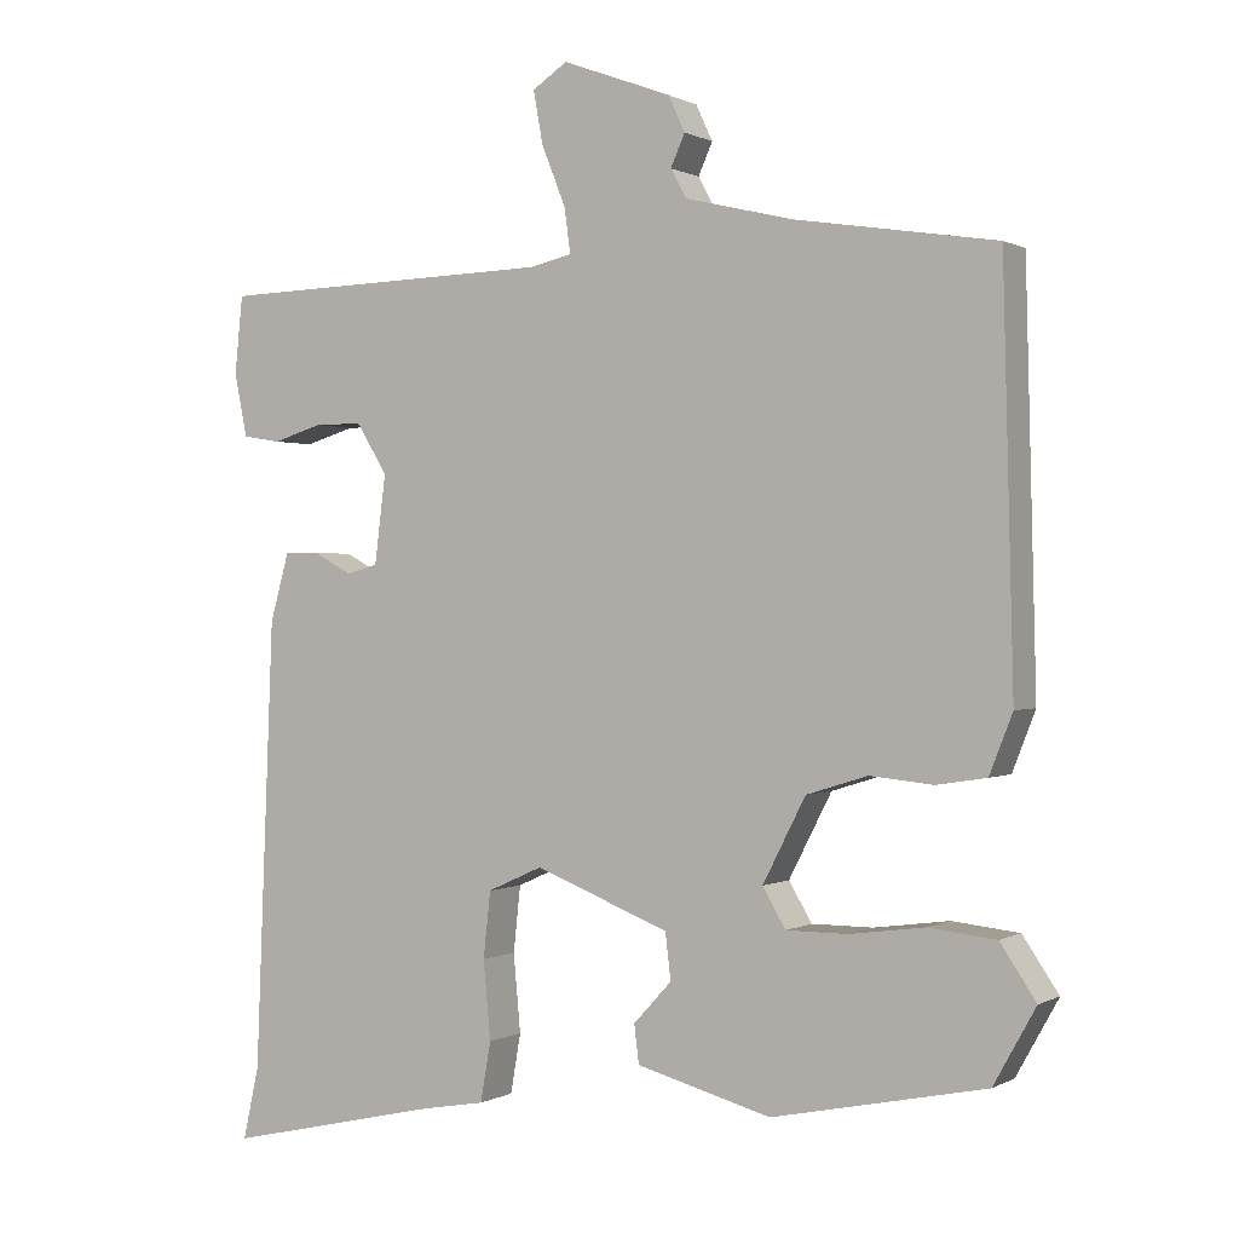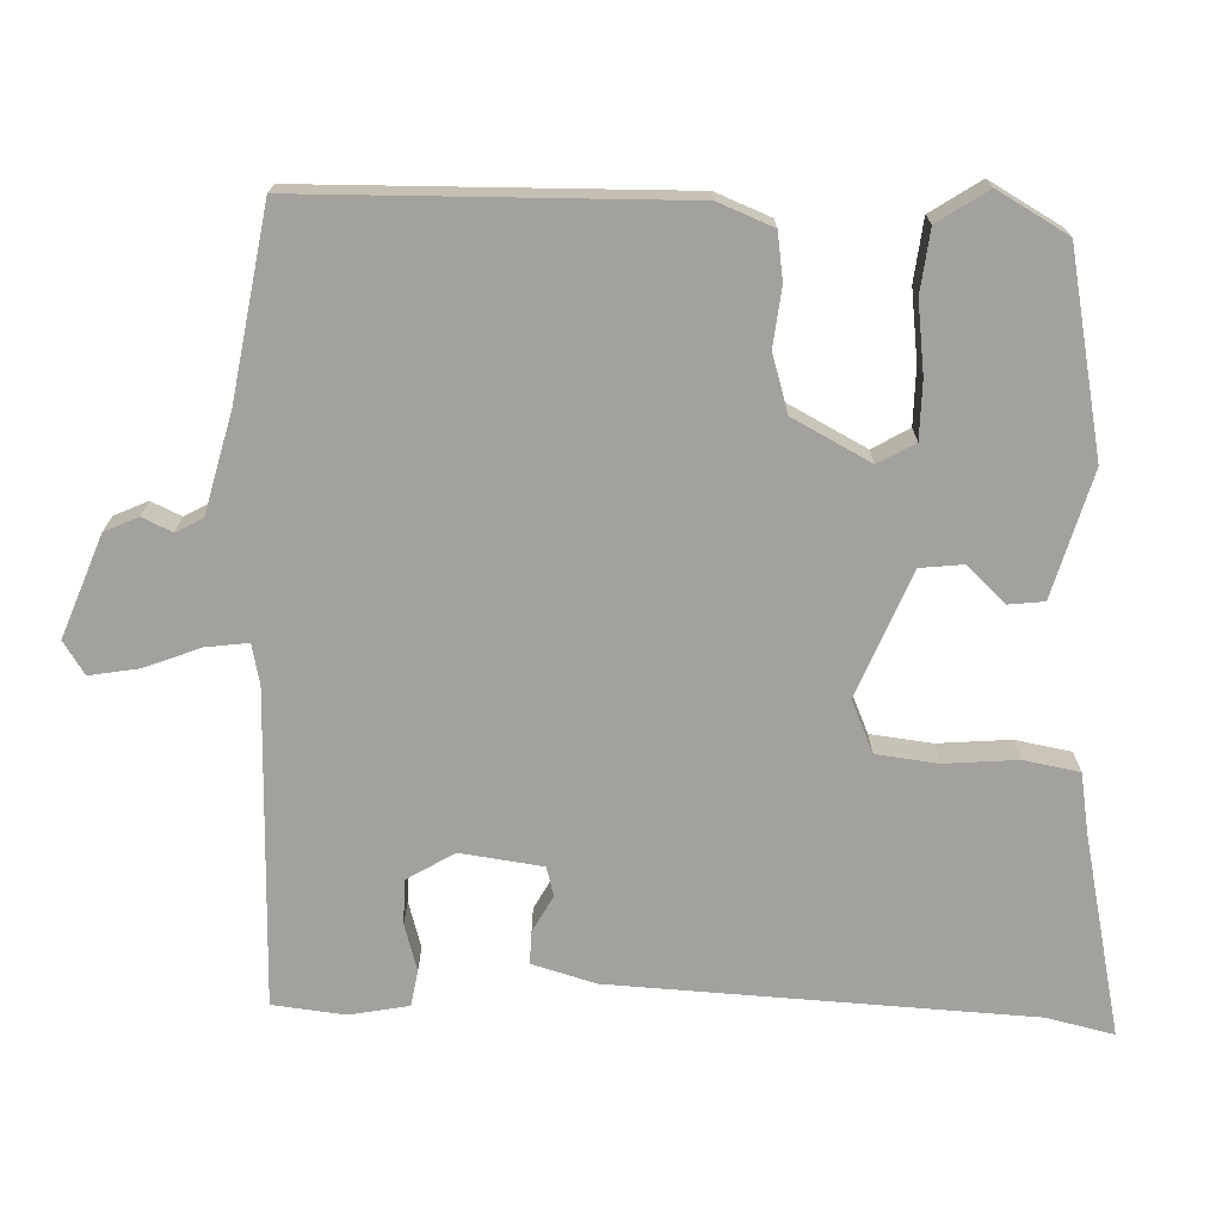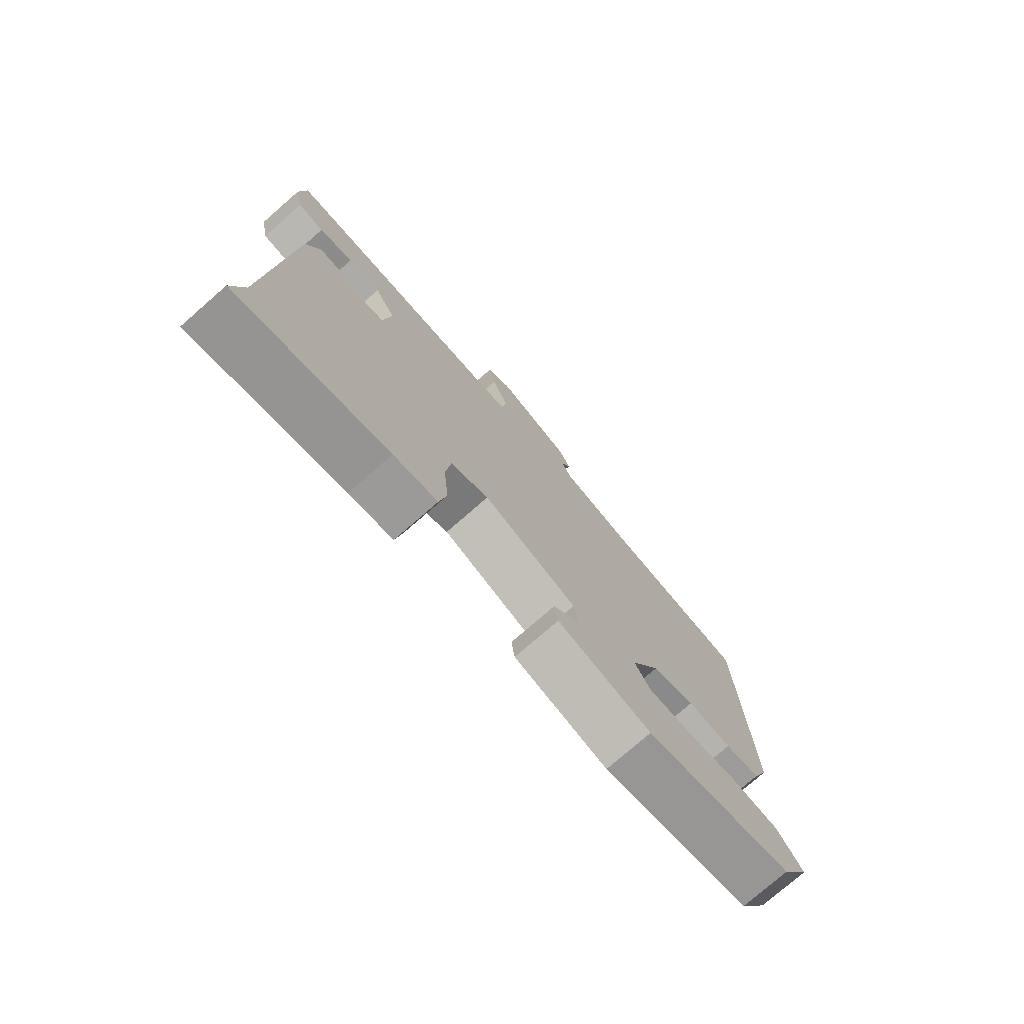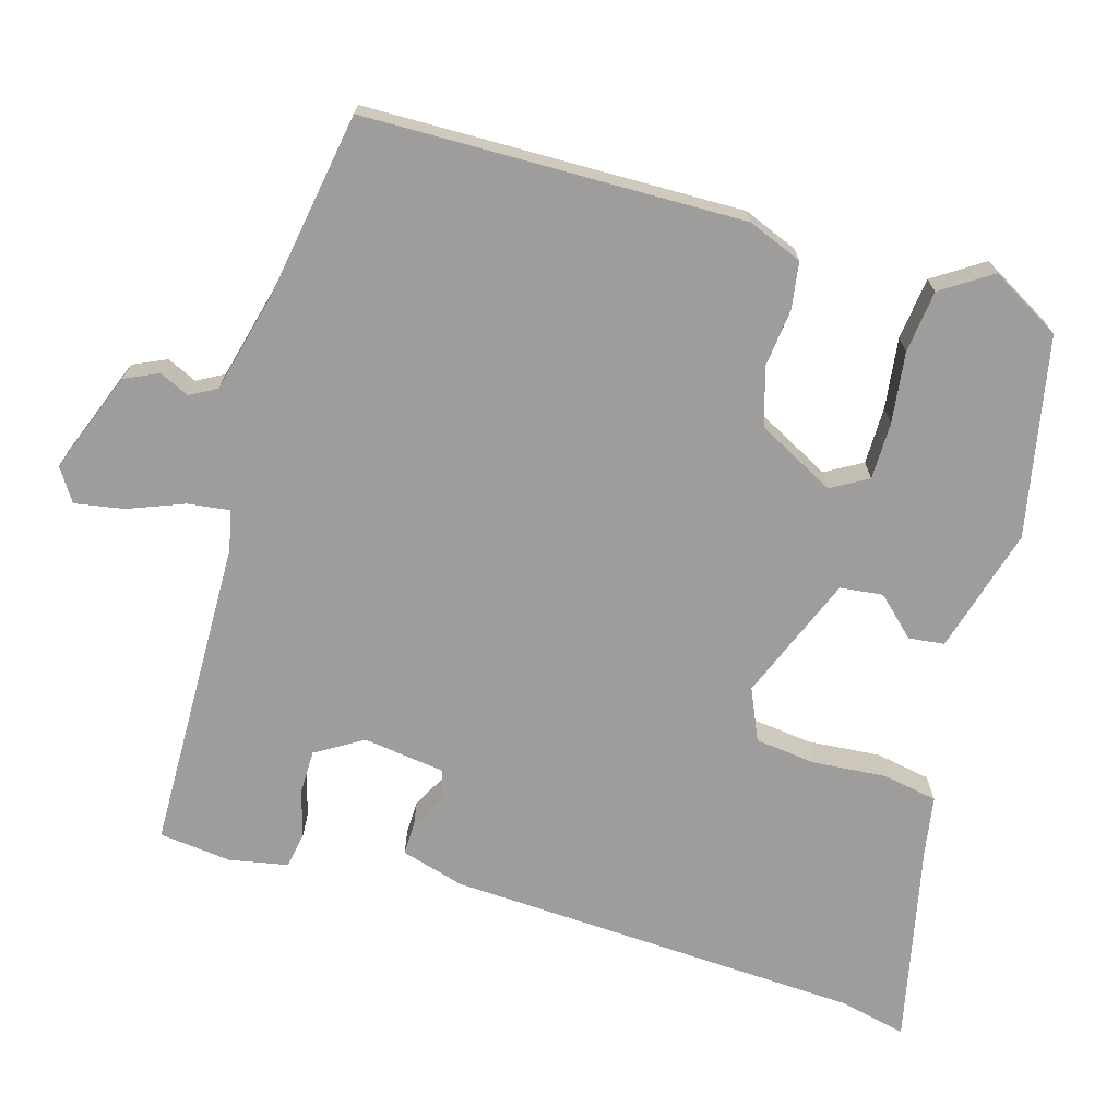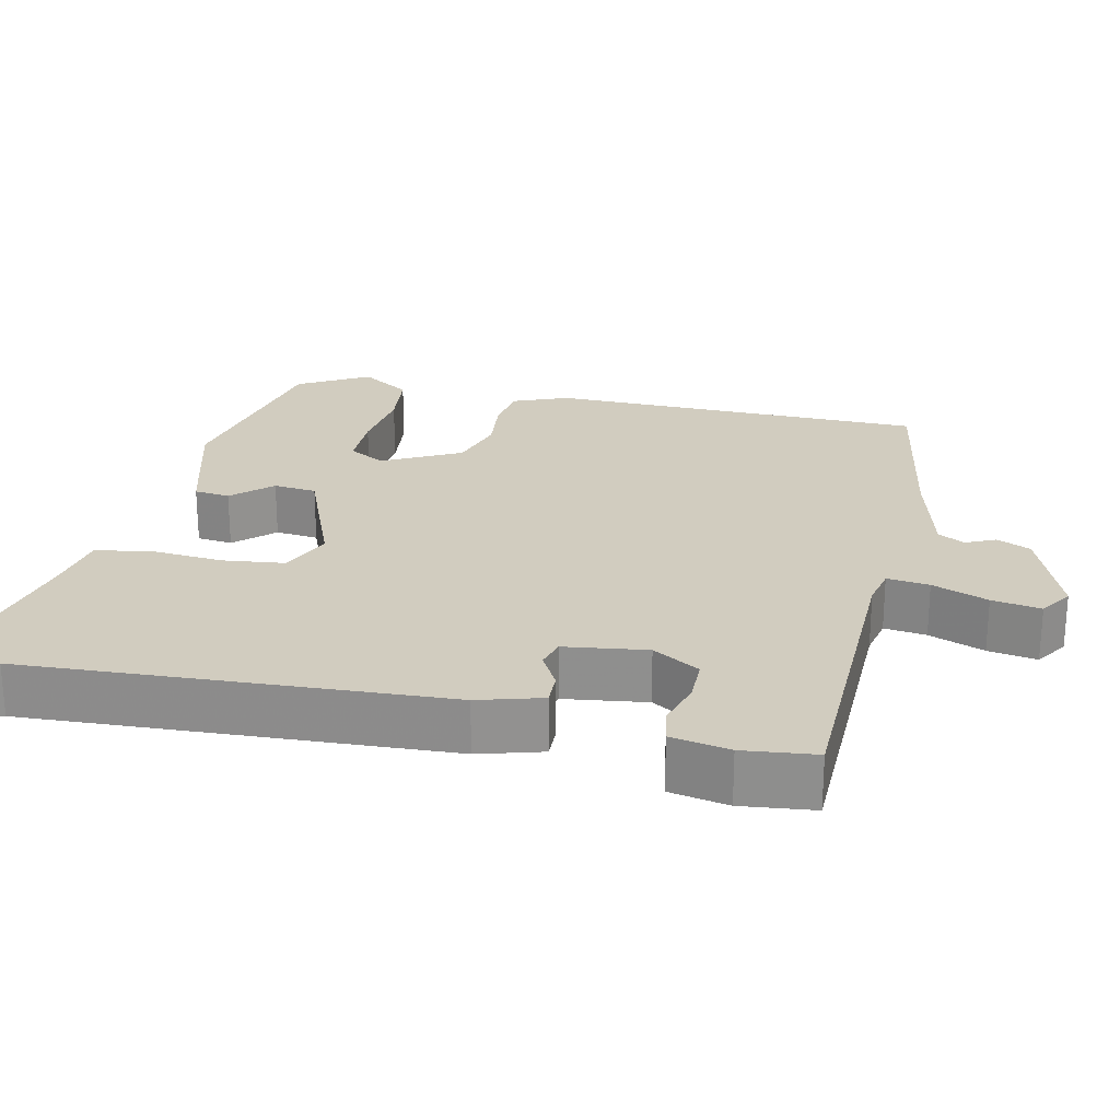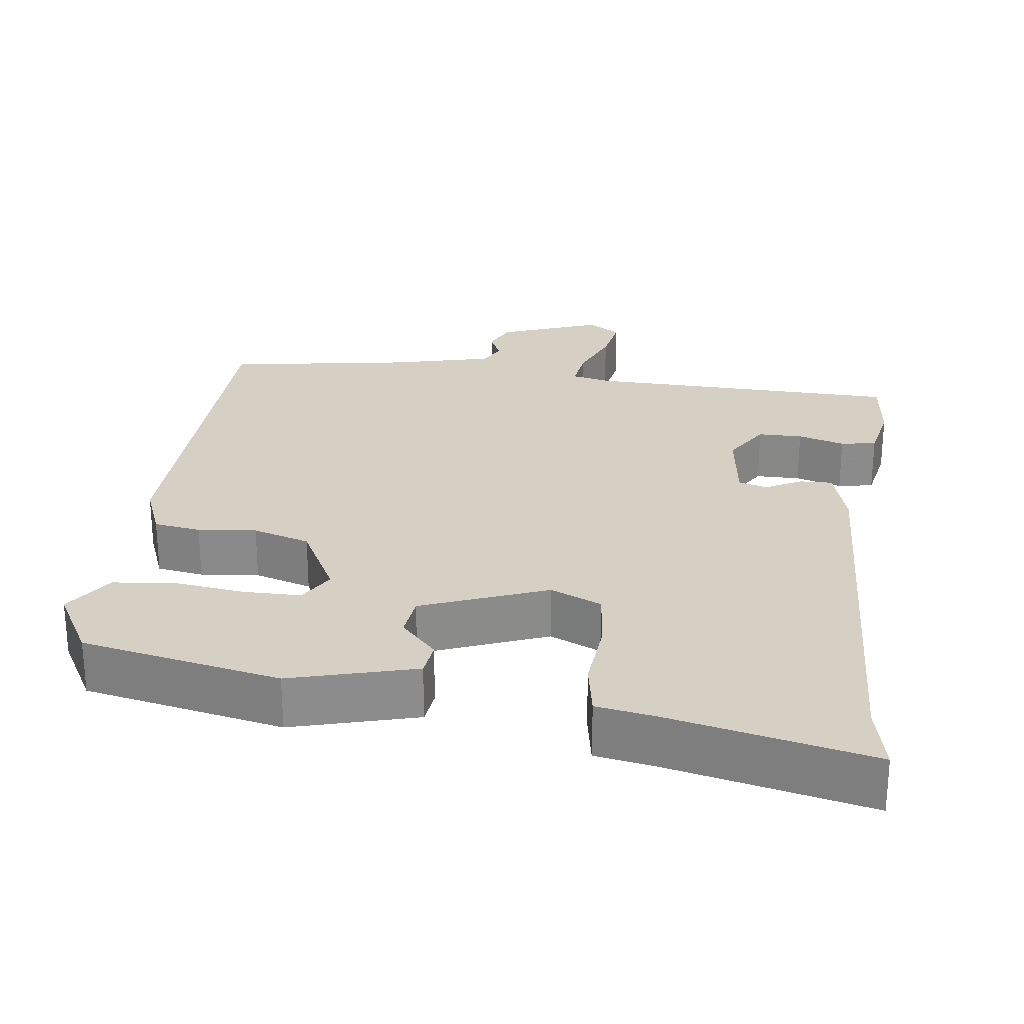
<metadata>
{"format":"obj","ext":"obj","renderer":"f3d","projection":"perspective","resolution":1024,"background":"white","views":[{"elev":0.4,"azim":28.9,"up":"+Z"},{"elev":-72.1,"azim":87.6,"up":"+Y"},{"elev":-76.5,"azim":-48.9,"up":"+Z"},{"elev":-70.6,"azim":73.2,"up":"+Y"},{"elev":24.2,"azim":-78.1,"up":"+Y"},{"elev":26.2,"azim":-172.8,"up":"+Y"}]}
</metadata>
<code>
v 0.488 0.07 -0.422
v 0.22 0.07 -0.478
v 0.051 0.07 -0.432
v 0.045 0.07 -0.384
v 0.093 0.07 -0.332
v 0.086 0.07 -0.274
v -0.083 0.07 -0.208
v -0.152 0.07 -0.239
v -0.161 0.07 -0.322
v -0.152 0.07 -0.42
v -0.165 0.07 -0.495
v -0.244 0.07 -0.509
v -0.516 0.07 -0.571
v -0.496 0.07 -0.48
v -0.473 0.07 0.083
v -0.449 0.07 0.169
v -0.405 0.07 0.168
v -0.356 0.07 0.142
v -0.317 0.07 0.153
v -0.303 0.07 0.264
v -0.342 0.07 0.327
v -0.402 0.07 0.327
v -0.465 0.07 0.308
v -0.513 0.07 0.316
v -0.529 0.07 0.395
v -0.519 0.07 0.493
v -0.095 0.07 0.505
v -0.041 0.07 0.517
v -0.049 0.07 0.574
v -0.079 0.07 0.649
v -0.091 0.07 0.715
v -0.047 0.07 0.744
v 0.09 0.07 0.693
v 0.111 0.07 0.648
v 0.093 0.07 0.608
v 0.113 0.07 0.572
v 0.248 0.07 0.539
v 0.5 0.07 0.499
v 0.513 0.07 -0.01
v 0.484 0.07 -0.084
v 0.421 0.07 -0.094
v 0.342 0.07 -0.086
v 0.265 0.07 -0.11
v 0.211 0.07 -0.215
v 0.24 0.07 -0.264
v 0.317 0.07 -0.264
v 0.412 0.07 -0.251
v 0.496 0.07 -0.26
v 0.541 0.07 -0.327
v 0.488 0 -0.422
v 0.22 0 -0.478
v 0.051 0 -0.432
v 0.045 0 -0.384
v 0.093 0 -0.332
v 0.086 0 -0.274
v -0.083 0 -0.208
v -0.152 0 -0.239
v -0.161 0 -0.322
v -0.152 0 -0.42
v -0.165 0 -0.495
v -0.244 0 -0.509
v -0.516 0 -0.571
v -0.496 0 -0.48
v -0.473 0 0.083
v -0.449 0 0.169
v -0.405 0 0.168
v -0.356 0 0.142
v -0.317 0 0.153
v -0.303 0 0.264
v -0.342 0 0.327
v -0.402 0 0.327
v -0.465 0 0.308
v -0.513 0 0.316
v -0.529 0 0.395
v -0.519 0 0.493
v -0.095 0 0.505
v -0.041 0 0.517
v -0.049 0 0.574
v -0.079 0 0.649
v -0.091 0 0.715
v -0.047 0 0.744
v 0.09 0 0.693
v 0.111 0 0.648
v 0.093 0 0.608
v 0.113 0 0.572
v 0.248 0 0.539
v 0.5 0 0.499
v 0.513 0 -0.01
v 0.484 0 -0.084
v 0.421 0 -0.094
v 0.342 0 -0.086
v 0.265 0 -0.11
v 0.211 0 -0.215
v 0.24 0 -0.264
v 0.317 0 -0.264
v 0.412 0 -0.251
v 0.496 0 -0.26
v 0.541 0 -0.327
f 3 4 5
f 2 3 5
f 1 2 5
f 49 1 5
f 48 49 5
f 47 48 5
f 46 47 5
f 45 46 5 6
f 44 45 6 7
f 43 44 7
f 42 43 7
f 40 41 42
f 39 40 42
f 38 39 42
f 37 38 42
f 36 37 42 7
f 35 36 7 8
f 33 34 35
f 32 33 35
f 31 32 35
f 30 31 35
f 29 30 35
f 28 29 35
f 28 35 8
f 27 28 8
f 25 26 27
f 24 25 27
f 23 24 27
f 22 23 27
f 21 22 27
f 20 21 27
f 27 8 9
f 20 27 9
f 19 20 9
f 10 11 12
f 9 10 12
f 19 9 12
f 18 19 12
f 17 18 12
f 16 17 12
f 15 16 12
f 14 15 12
f 12 13 14
f 54 53 52
f 54 52 51
f 54 51 50
f 54 50 98
f 54 98 97
f 54 97 96
f 54 96 95
f 55 54 95 94
f 56 55 94 93
f 56 93 92
f 56 92 91
f 91 90 89
f 91 89 88
f 91 88 87
f 91 87 86
f 56 91 86 85
f 57 56 85 84
f 84 83 82
f 84 82 81
f 84 81 80
f 84 80 79
f 84 79 78
f 84 78 77
f 57 84 77
f 57 77 76
f 76 75 74
f 76 74 73
f 76 73 72
f 76 72 71
f 76 71 70
f 76 70 69
f 58 57 76
f 58 76 69
f 58 69 68
f 61 60 59
f 61 59 58
f 61 58 68
f 61 68 67
f 61 67 66
f 61 66 65
f 61 65 64
f 61 64 63
f 63 62 61
f 1 50 51 2
f 2 51 52 3
f 3 52 53 4
f 4 53 54 5
f 5 54 55 6
f 6 55 56 7
f 7 56 57 8
f 8 57 58 9
f 9 58 59 10
f 10 59 60 11
f 11 60 61 12
f 12 61 62 13
f 13 62 63 14
f 14 63 64 15
f 15 64 65 16
f 16 65 66 17
f 17 66 67 18
f 18 67 68 19
f 19 68 69 20
f 20 69 70 21
f 21 70 71 22
f 22 71 72 23
f 23 72 73 24
f 24 73 74 25
f 25 74 75 26
f 26 75 76 27
f 27 76 77 28
f 28 77 78 29
f 29 78 79 30
f 30 79 80 31
f 31 80 81 32
f 32 81 82 33
f 33 82 83 34
f 34 83 84 35
f 35 84 85 36
f 36 85 86 37
f 37 86 87 38
f 38 87 88 39
f 39 88 89 40
f 40 89 90 41
f 41 90 91 42
f 42 91 92 43
f 43 92 93 44
f 44 93 94 45
f 45 94 95 46
f 46 95 96 47
f 47 96 97 48
f 48 97 98 49
f 49 98 50 1

</code>
